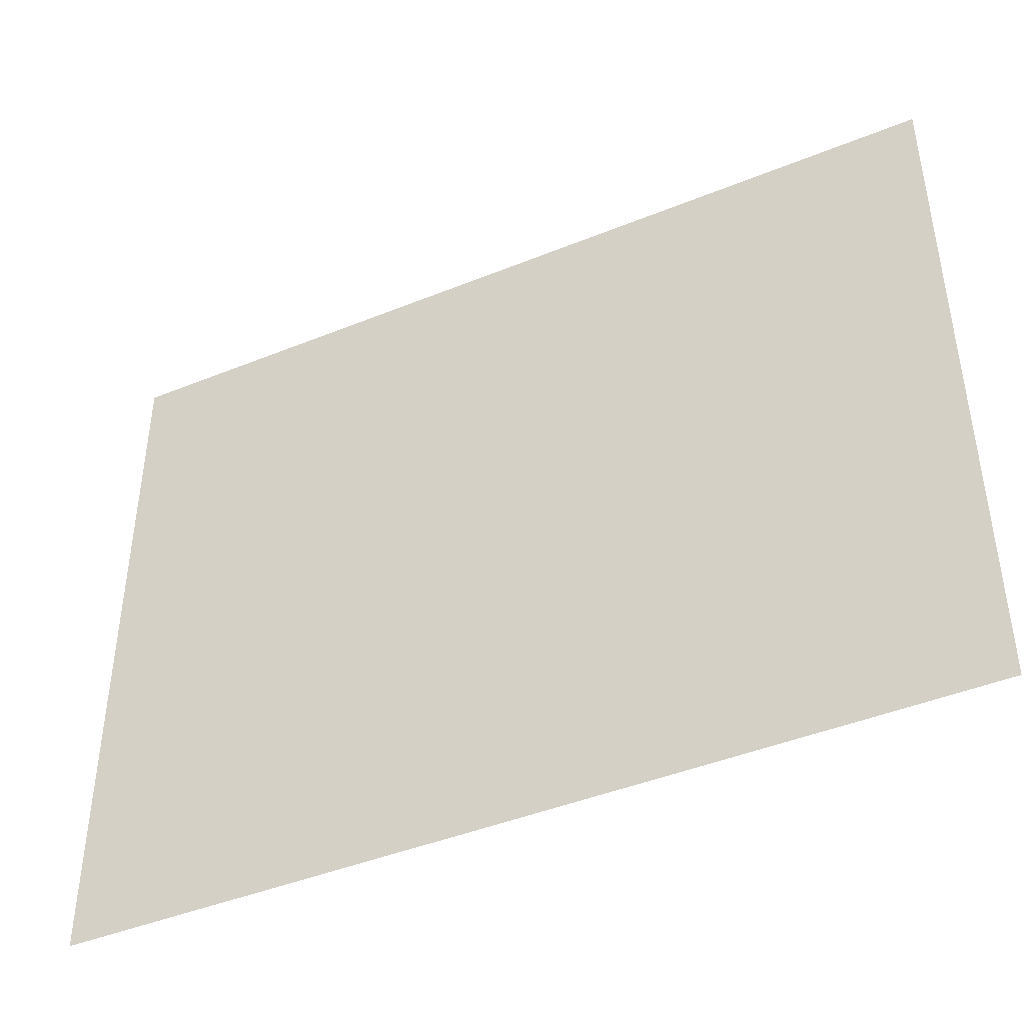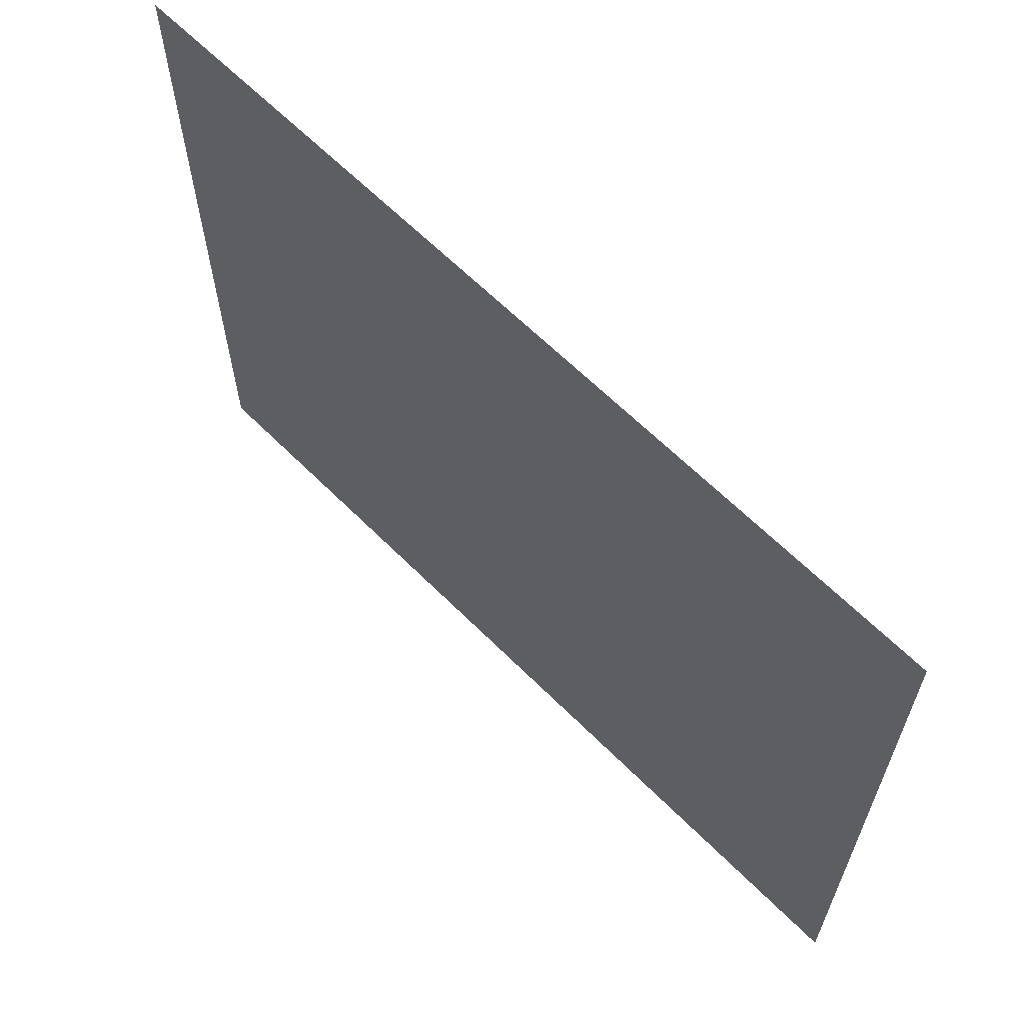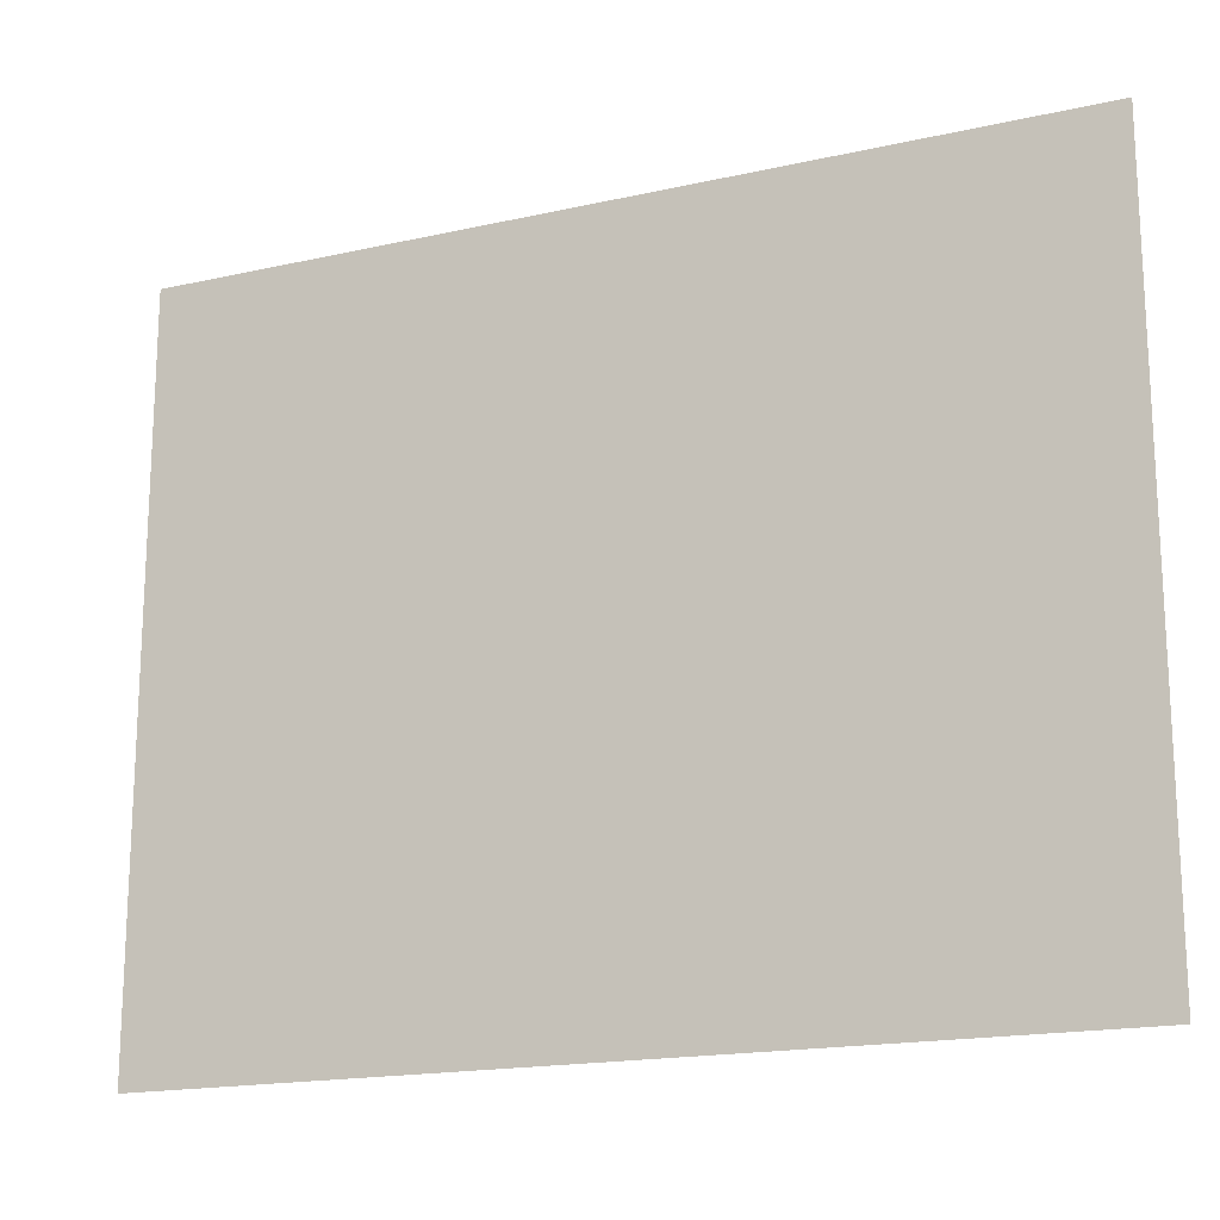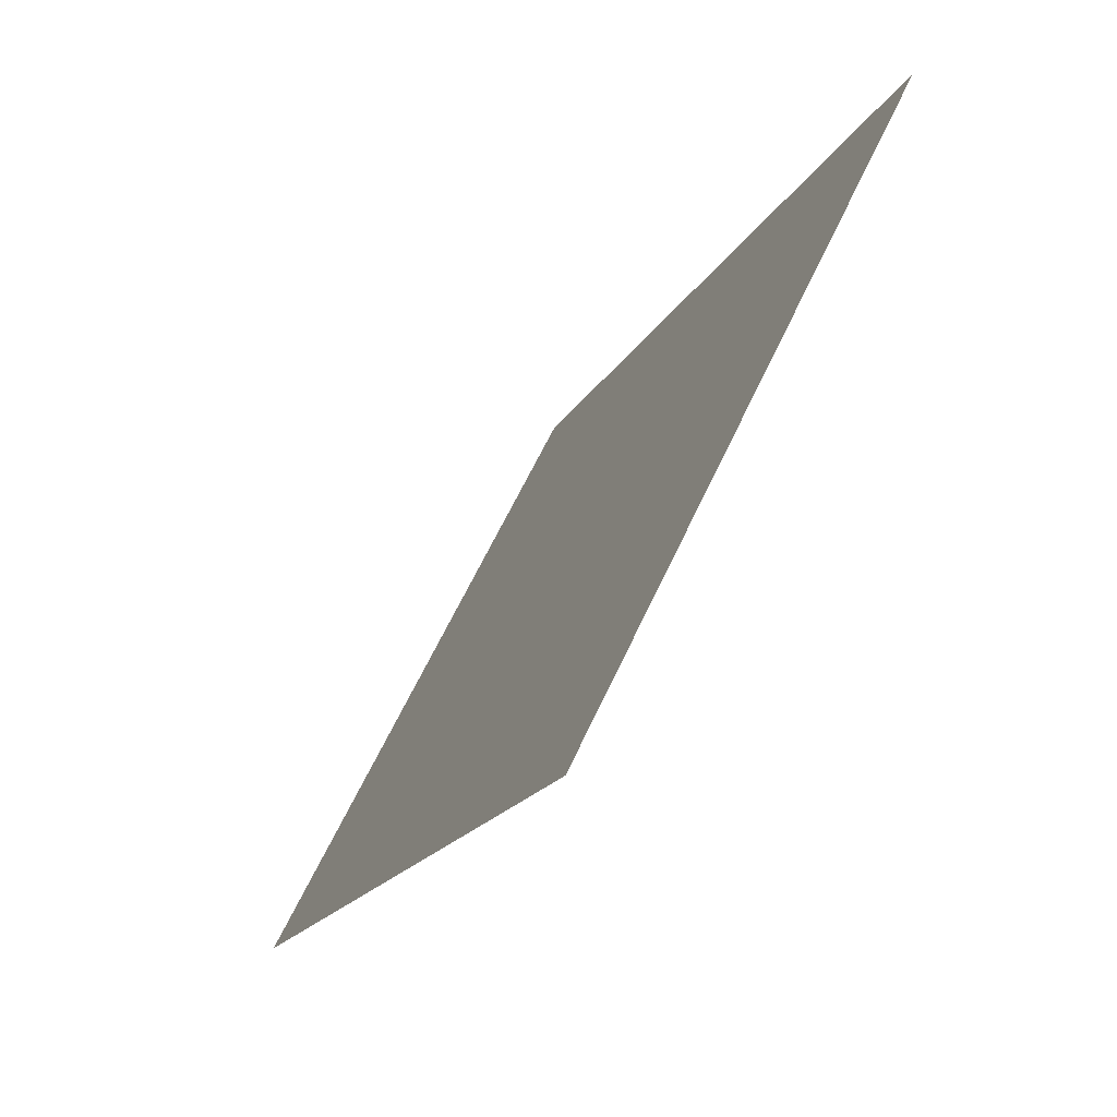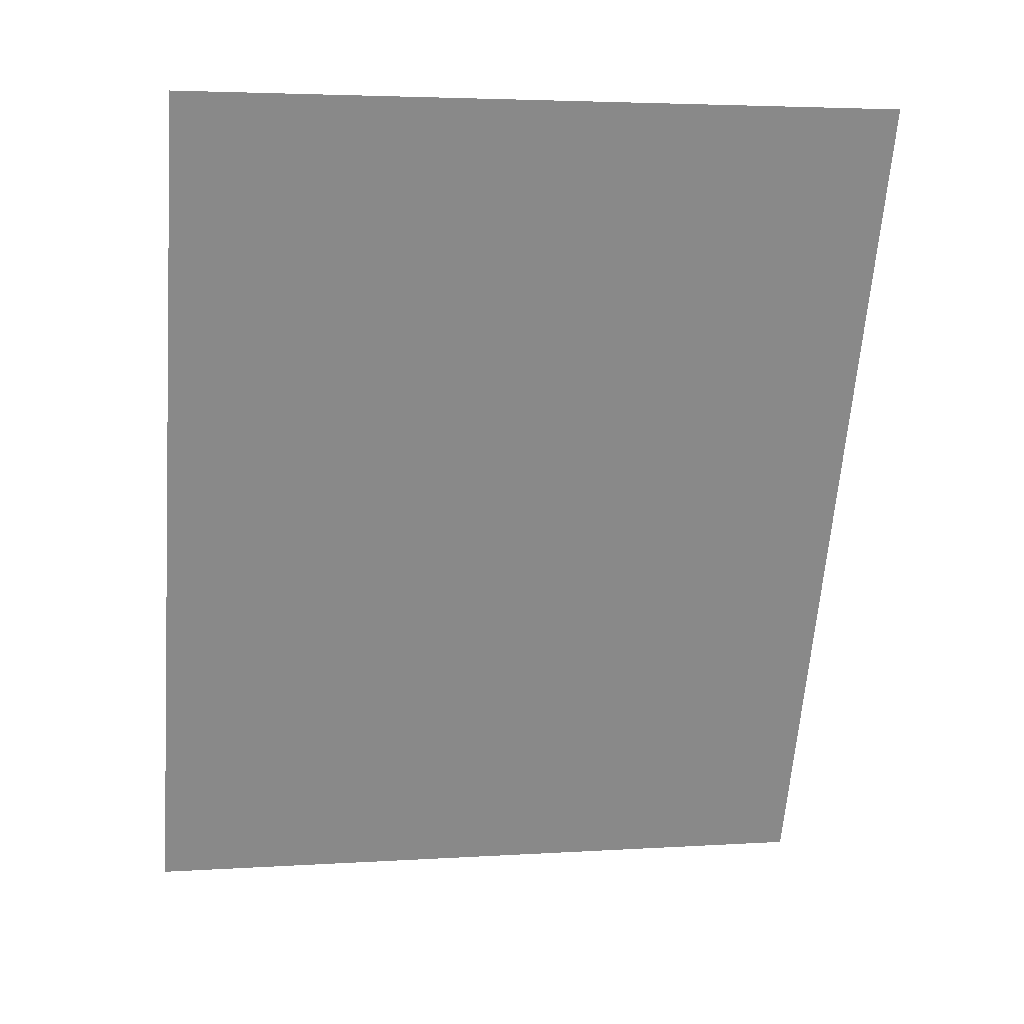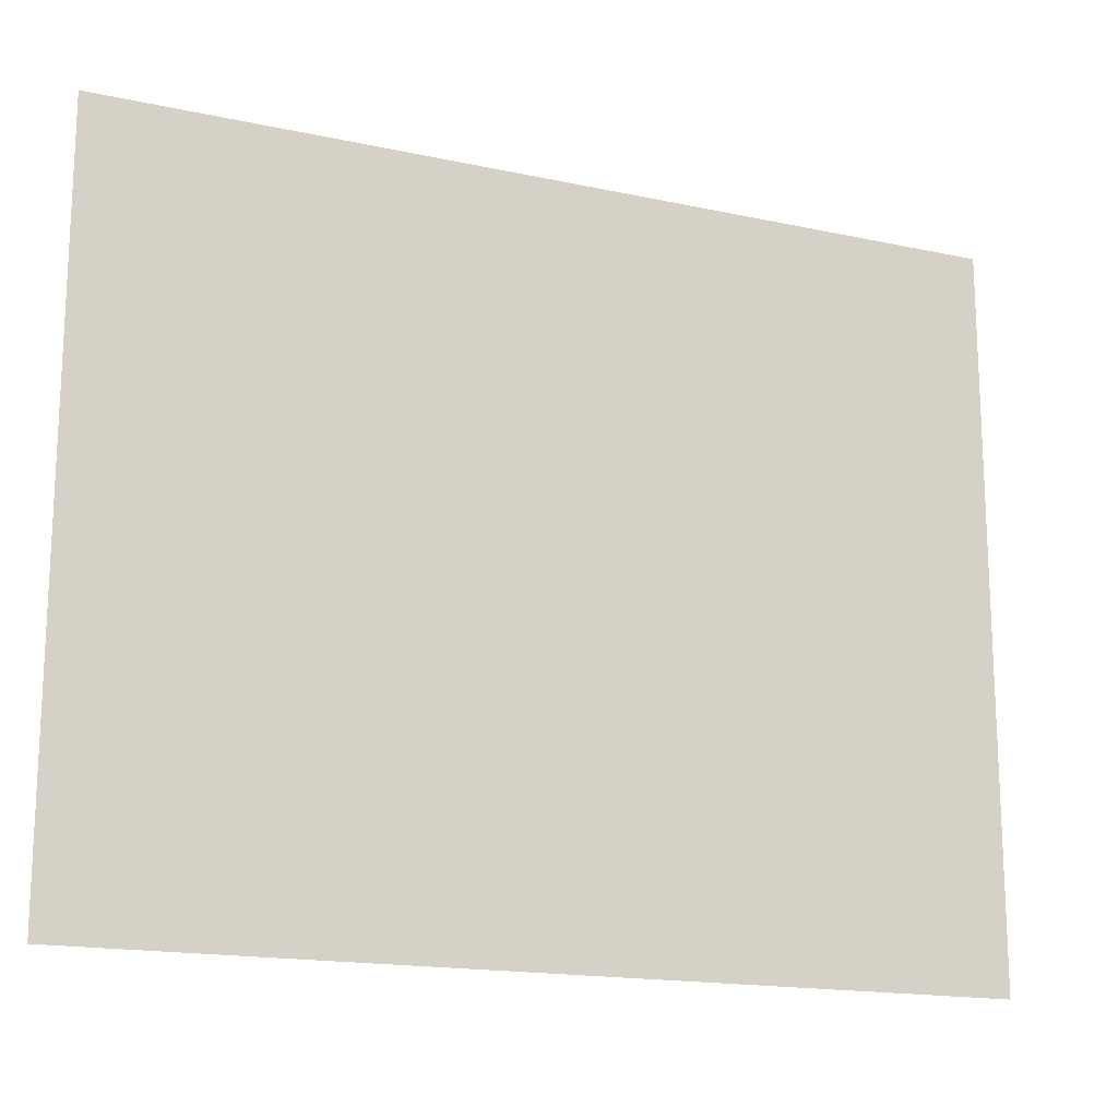
<metadata>
{"format":"obj","ext":"obj","renderer":"f3d","projection":"perspective","resolution":1024,"background":"white","views":[{"elev":-43.7,"azim":-41.7,"up":"+Y"},{"elev":63.3,"azim":158.0,"up":"+Y"},{"elev":-17.5,"azim":-43.2,"up":"+Y"},{"elev":61.8,"azim":24.7,"up":"+Z"},{"elev":4.1,"azim":78.3,"up":"+Z"},{"elev":-16.6,"azim":-91.1,"up":"+Y"}]}
</metadata>
<code>
o Plane_Plane.002
v -5.135 3.756 -6.202
v -3.661 3.756 -2.678
v -5.135 0.6564 -6.202
v -3.661 0.6564 -2.678
f 1 2 4 3

</code>
